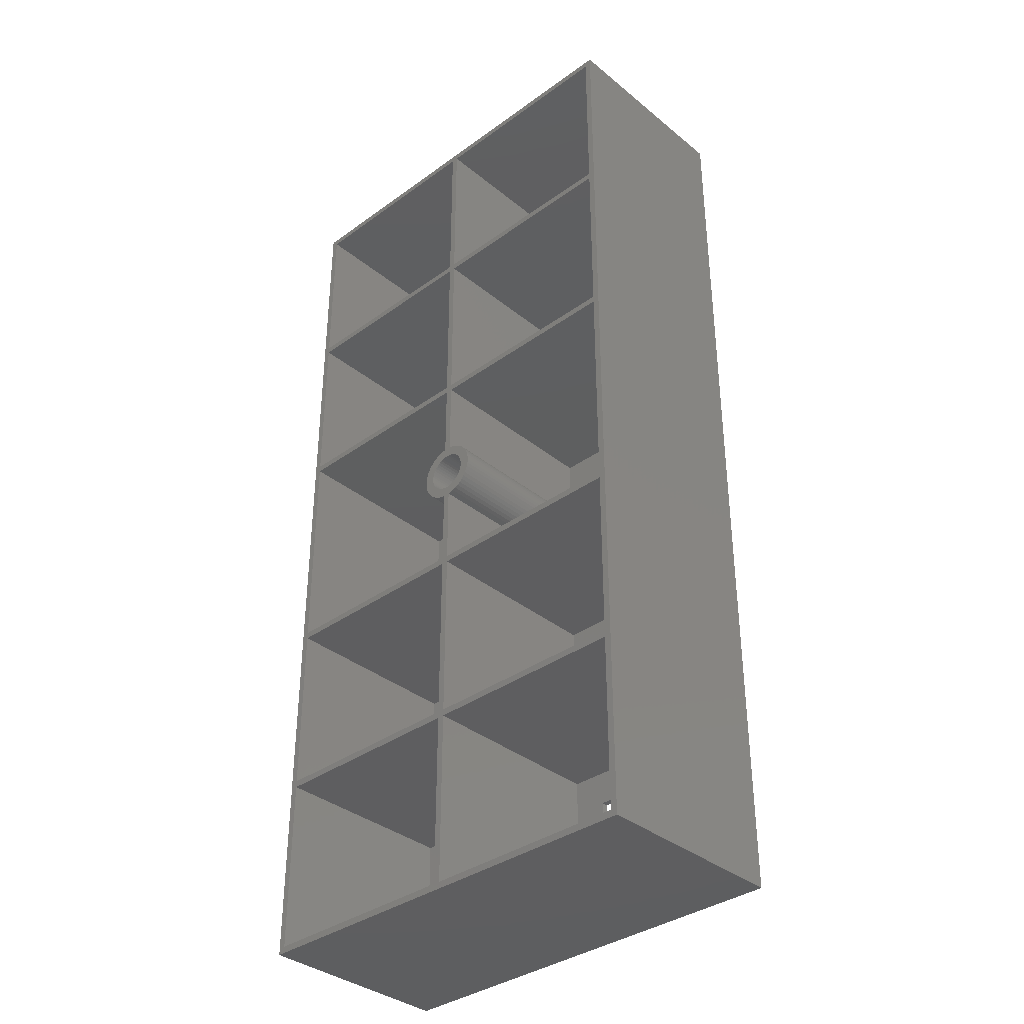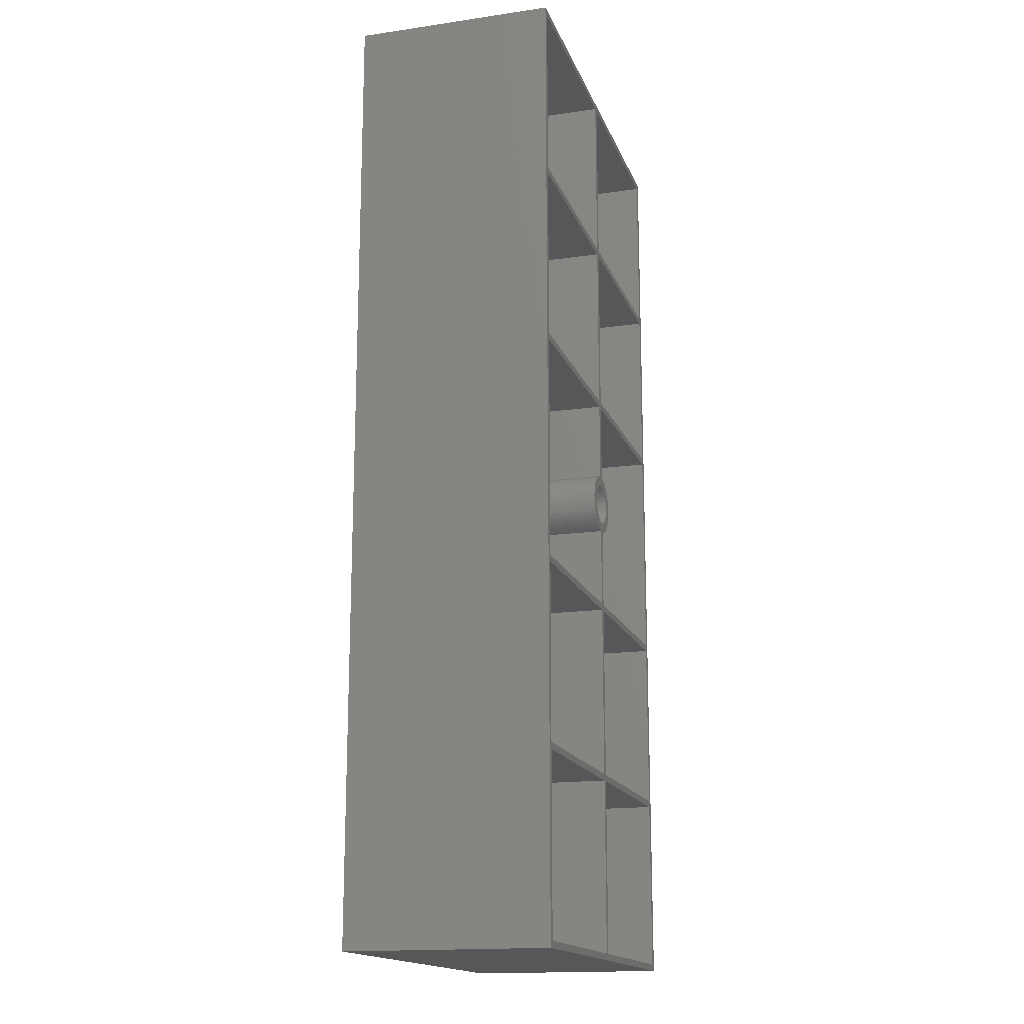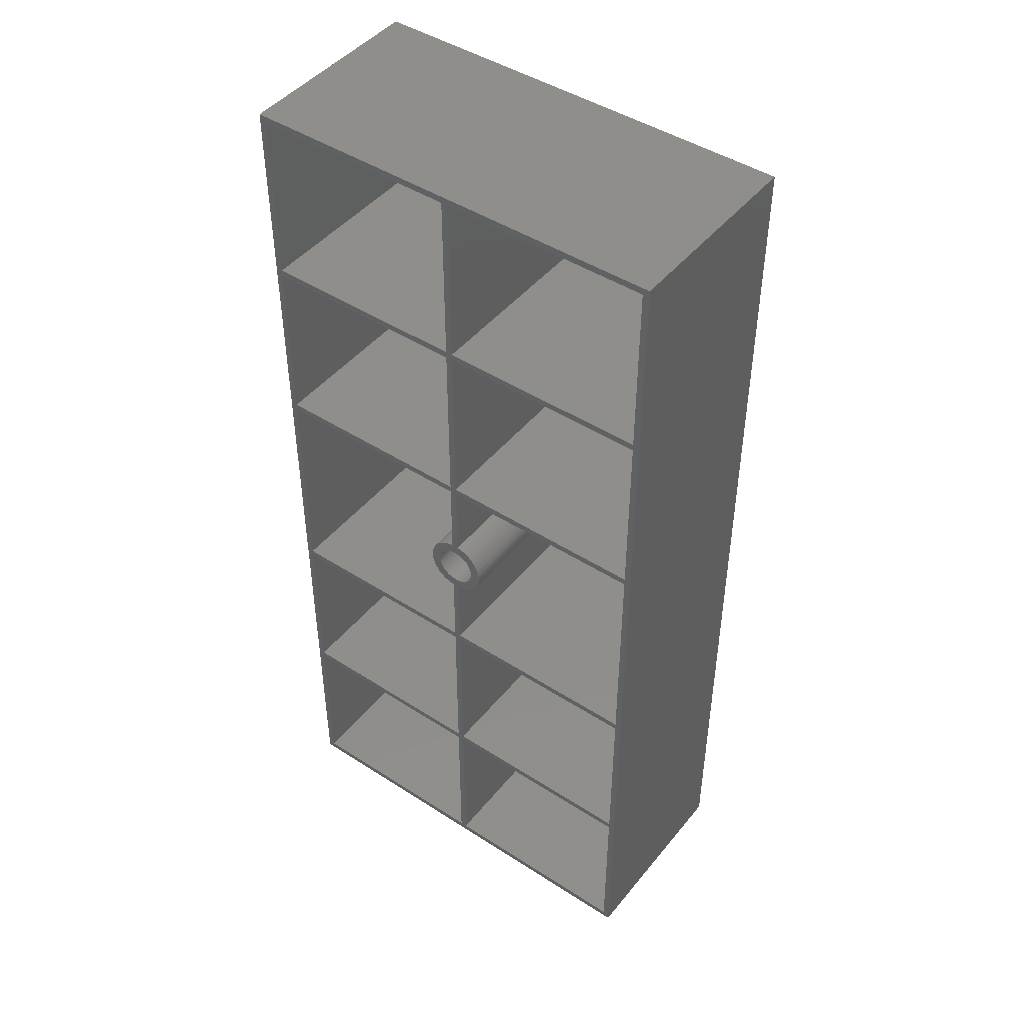
<metadata>
{"format":"stl","ext":"stl","renderer":"f3d","projection":"perspective","resolution":1024,"background":"white","views":[{"elev":-36.0,"azim":43.4,"up":"+Y"},{"elev":-16.4,"azim":-73.6,"up":"+Y"},{"elev":45.7,"azim":36.6,"up":"+Y"}]}
</metadata>
<code>
# stl→obj: 368 verts, 776 faces
v 32 1 1
v 32 27 30
v 32 27 1
v 32 1 30
v 27 22 1
v 6 22 1
v 1 27 1
v 6 6 1
v 27 6 1
v 1 1 1
v 1 1 30
v 1 27 30
v 27 6 0
v 27 22 0
v 6 110 0
v 27 121 0
v 27 110 0
v 6 121 0
v 6 83 0
v 27 94 0
v 27 83 0
v 6 94 0
v 6 49 0
v 27 60 0
v 27 49 0
v 6 60 0
v 6 22 0
v 27 33 0
v 6 33 0
v 38 110 0
v 59 121 0
v 59 110 0
v 38 121 0
v 38 83 0
v 59 94 0
v 59 83 0
v 38 94 0
v 38 49 0
v 59 60 0
v 59 49 0
v 38 60 0
v 38 22 0
v 59 33 0
v 59 22 0
v 38 33 0
v 65 0 0
v 59 6 0
v 38 6 0
v 35.58 71.5 0
v 35.55 71.11 0
v 35.55 71.89 0
v 35.48 72.26 0
v 35.36 72.63 0
v 35.19 72.98 0
v 35.48 70.74 0
v 35.36 70.37 0
v 35.19 70.02 0
v 34.99 69.69 0
v 34.74 69.39 0
v 34.46 69.13 0
v 34.15 68.9 0
v 33.81 68.72 0
v 33.45 68.58 0
v 33.08 68.48 0
v 32.69 68.43 0
v 32.31 68.43 0
v 31.92 68.48 0
v 31.55 68.58 0
v 31.19 68.72 0
v 30.85 68.9 0
v 30.54 69.13 0
v 30.26 69.39 0
v 30.01 69.69 0
v 29.81 70.02 0
v 29.64 70.37 0
v 0 0 0
v 6 6 0
v 0 143 0
v 65 143 0
v 59 137 0
v 38 137 0
v 34.99 73.31 0
v 34.74 73.61 0
v 34.46 73.87 0
v 34.15 74.1 0
v 33.81 74.28 0
v 33.45 74.42 0
v 33.08 74.52 0
v 32.69 74.57 0
v 32.31 74.57 0
v 31.92 74.52 0
v 31.55 74.42 0
v 31.19 74.28 0
v 30.85 74.1 0
v 30.54 73.87 0
v 30.26 73.61 0
v 30.01 73.31 0
v 29.81 72.98 0
v 29.64 72.63 0
v 29.52 72.26 0
v 29.45 71.89 0
v 29.52 70.74 0
v 29.45 71.11 0
v 29.43 71.5 0
v 27 137 0
v 6 137 0
v 32 116 1
v 32 142 30
v 32 142 1
v 32 116 30
v 27 137 1
v 6 137 1
v 1 142 1
v 6 121 1
v 27 121 1
v 1 116 1
v 1 116 30
v 1 142 30
v 32 28 1
v 32 54 30
v 32 54 1
v 32 28 30
v 27 49 1
v 6 49 1
v 1 54 1
v 6 33 1
v 27 33 1
v 1 28 1
v 1 28 30
v 1 54 30
v 32 89 1
v 32 115 30
v 32 115 1
v 32 89 30
v 27 110 1
v 6 110 1
v 1 115 1
v 6 94 1
v 27 94 1
v 1 89 1
v 1 89 30
v 1 115 30
v 32 55 1
v 32 66.92 30
v 32 66.92 1
v 32 55 30
v 32 76.08 1
v 32 88 30
v 32 88 1
v 32 76.08 30
v 27 83 1
v 31.64 76.03 1
v 31.07 75.89 1
v 30.54 75.67 1
v 30.03 75.39 1
v 29.56 75.05 1
v 29.14 74.66 1
v 28.77 74.21 1
v 28.46 73.72 1
v 28.21 73.2 1
v 27.92 72.08 1
v 27.89 71.5 1
v 28.03 72.65 1
v 6 83 1
v 1 88 1
v 6 60 1
v 27 60 1
v 31.64 66.97 1
v 31.07 67.11 1
v 30.54 67.33 1
v 30.03 67.61 1
v 29.56 67.95 1
v 29.14 68.34 1
v 28.77 68.79 1
v 28.46 69.28 1
v 28.21 69.8 1
v 28.03 70.35 1
v 27.92 70.92 1
v 1 55 1
v 1 55 30
v 1 88 30
v 64 1 1
v 64 27 30
v 64 27 1
v 64 1 30
v 59 22 1
v 38 22 1
v 33 27 1
v 38 6 1
v 59 6 1
v 33 1 1
v 33 1 30
v 33 27 30
v 64 116 1
v 64 142 30
v 64 142 1
v 64 116 30
v 59 137 1
v 38 137 1
v 33 142 1
v 38 121 1
v 59 121 1
v 33 116 1
v 33 116 30
v 33 142 30
v 64 28 1
v 64 54 30
v 64 54 1
v 64 28 30
v 59 49 1
v 38 49 1
v 33 54 1
v 38 33 1
v 59 33 1
v 33 28 1
v 33 28 30
v 33 54 30
v 64 89 1
v 64 115 30
v 64 115 1
v 64 89 30
v 59 110 1
v 38 110 1
v 33 115 1
v 38 94 1
v 59 94 1
v 33 89 1
v 33 89 30
v 33 115 30
v 64 55 1
v 64 88 30
v 64 88 1
v 64 55 30
v 59 83 1
v 38 83 1
v 37.11 71.5 1
v 38 60 1
v 37.08 72.08 1
v 36.97 72.65 1
v 36.79 73.2 1
v 36.54 73.72 1
v 36.23 74.21 1
v 35.86 74.66 1
v 35.44 75.05 1
v 34.97 75.39 1
v 34.46 75.67 1
v 33.93 75.89 1
v 33.36 76.03 1
v 33 88 1
v 33 76.08 1
v 59 60 1
v 37.08 70.92 1
v 36.97 70.35 1
v 36.79 69.8 1
v 36.54 69.28 1
v 36.23 68.79 1
v 35.86 68.34 1
v 35.44 67.95 1
v 34.97 67.61 1
v 34.46 67.33 1
v 33.93 67.11 1
v 33.36 66.97 1
v 33 66.92 1
v 33 55 1
v 33 55 30
v 33 66.92 30
v 33 76.08 30
v 33 88 30
v 65 0 30
v 65 143 30
v 31.92 68.48 30
v 32.31 68.43 30
v 31.64 66.97 30
v 31.55 68.58 30
v 31.07 67.11 30
v 31.19 68.72 30
v 30.54 67.33 30
v 30.85 68.9 30
v 30.03 67.61 30
v 30.54 69.13 30
v 29.56 67.95 30
v 30.26 69.39 30
v 29.14 68.34 30
v 30.01 69.69 30
v 28.77 68.79 30
v 29.81 70.02 30
v 28.46 69.28 30
v 29.64 70.37 30
v 28.21 69.8 30
v 29.52 70.74 30
v 28.03 70.35 30
v 29.45 71.11 30
v 27.92 70.92 30
v 29.43 71.5 30
v 29.64 72.63 30
v 28.21 73.2 30
v 29.52 72.26 30
v 28.03 72.65 30
v 29.45 71.89 30
v 27.92 72.08 30
v 27.89 71.5 30
v 32.31 74.57 30
v 31.92 74.52 30
v 31.64 76.03 30
v 31.55 74.42 30
v 31.07 75.89 30
v 31.19 74.28 30
v 30.54 75.67 30
v 30.85 74.1 30
v 30.03 75.39 30
v 30.54 73.87 30
v 29.56 75.05 30
v 30.26 73.61 30
v 29.14 74.66 30
v 30.01 73.31 30
v 28.77 74.21 30
v 29.81 72.98 30
v 28.46 73.72 30
v 32.69 74.57 30
v 0 143 30
v 0 0 30
v 35.58 71.5 30
v 37.11 71.5 30
v 37.08 72.08 30
v 35.55 71.89 30
v 36.97 72.65 30
v 37.08 70.92 30
v 35.48 72.26 30
v 36.79 73.2 30
v 35.55 71.11 30
v 35.36 72.63 30
v 36.54 73.72 30
v 36.97 70.35 30
v 35.19 72.98 30
v 36.23 74.21 30
v 35.48 70.74 30
v 34.99 73.31 30
v 35.86 74.66 30
v 36.79 69.8 30
v 35.36 70.37 30
v 34.74 73.61 30
v 35.44 75.05 30
v 34.46 73.87 30
v 34.97 75.39 30
v 34.15 74.1 30
v 34.46 75.67 30
v 33.81 74.28 30
v 33.93 75.89 30
v 33.45 74.42 30
v 33.36 76.03 30
v 33.08 74.52 30
v 36.54 69.28 30
v 35.19 70.02 30
v 36.23 68.79 30
v 34.99 69.69 30
v 35.86 68.34 30
v 34.74 69.39 30
v 35.44 67.95 30
v 34.46 69.13 30
v 34.97 67.61 30
v 34.15 68.9 30
v 34.46 67.33 30
v 33.81 68.72 30
v 33.93 67.11 30
v 33.45 68.58 30
v 33.36 66.97 30
v 33.08 68.48 30
v 32.69 68.43 30
f 1 2 3
f 2 1 4
f 3 5 1
f 3 6 5
f 6 7 8
f 7 6 3
f 9 1 5
f 8 1 9
f 8 10 1
f 10 8 7
f 11 7 12
f 7 11 10
f 7 2 12
f 2 7 3
f 1 11 4
f 11 1 10
f 13 5 14
f 5 13 9
f 15 16 17
f 16 15 18
f 19 20 21
f 20 19 22
f 23 24 25
f 24 23 26
f 27 28 14
f 28 27 29
f 30 31 32
f 31 30 33
f 34 35 36
f 35 34 37
f 38 39 40
f 39 38 41
f 42 43 44
f 43 42 45
f 44 46 47
f 46 48 47
f 14 42 48
f 42 14 45
f 45 28 38
f 25 38 28
f 49 41 50
f 51 34 49
f 52 34 51
f 53 34 52
f 54 34 53
f 41 49 34
f 41 55 50
f 41 56 55
f 41 57 56
f 41 58 57
f 38 25 41
f 24 41 25
f 41 59 58
f 41 60 59
f 41 61 60
f 41 62 61
f 41 63 62
f 41 64 63
f 41 65 64
f 65 24 66
f 66 24 67
f 67 24 68
f 68 24 69
f 69 24 70
f 70 24 71
f 71 24 72
f 72 24 73
f 73 24 74
f 74 24 75
f 45 14 28
f 14 48 13
f 46 13 48
f 76 13 46
f 76 27 77
f 27 76 29
f 29 76 23
f 23 76 26
f 26 76 19
f 78 19 76
f 19 78 22
f 22 78 15
f 15 78 18
f 13 76 77
f 43 46 44
f 40 46 43
f 39 46 40
f 46 39 79
f 36 79 39
f 35 79 36
f 32 79 35
f 31 79 32
f 80 79 31
f 81 79 80
f 82 34 54
f 83 34 82
f 84 34 83
f 85 34 84
f 17 30 20
f 86 34 85
f 37 20 30
f 87 34 86
f 88 34 87
f 34 21 37
f 89 34 88
f 34 89 21
f 21 89 90
f 21 90 91
f 21 91 92
f 21 92 93
f 21 93 94
f 21 94 95
f 21 95 96
f 21 96 97
f 21 97 98
f 21 98 99
f 21 99 100
f 21 100 101
f 65 41 24
f 75 24 102
f 102 24 103
f 103 24 104
f 21 104 24
f 104 21 101
f 37 21 20
f 30 17 33
f 16 33 17
f 33 16 81
f 105 81 16
f 105 79 81
f 78 105 106
f 105 78 79
f 18 78 106
f 8 27 6
f 27 8 77
f 27 5 6
f 5 27 14
f 13 8 9
f 8 13 77
f 107 108 109
f 108 107 110
f 109 111 107
f 109 112 111
f 112 113 114
f 113 112 109
f 115 107 111
f 114 107 115
f 114 116 107
f 116 114 113
f 117 113 118
f 113 117 116
f 113 108 118
f 108 113 109
f 107 117 110
f 117 107 116
f 16 111 105
f 111 16 115
f 114 106 112
f 106 114 18
f 106 111 112
f 111 106 105
f 16 114 115
f 114 16 18
f 119 120 121
f 120 119 122
f 121 123 119
f 121 124 123
f 124 125 126
f 125 124 121
f 127 119 123
f 126 119 127
f 126 128 119
f 128 126 125
f 129 125 130
f 125 129 128
f 125 120 130
f 120 125 121
f 119 129 122
f 129 119 128
f 28 123 25
f 123 28 127
f 126 23 124
f 23 126 29
f 23 123 124
f 123 23 25
f 28 126 127
f 126 28 29
f 131 132 133
f 132 131 134
f 133 135 131
f 133 136 135
f 136 137 138
f 137 136 133
f 139 131 135
f 138 131 139
f 138 140 131
f 140 138 137
f 141 137 142
f 137 141 140
f 137 132 142
f 132 137 133
f 131 141 134
f 141 131 140
f 20 135 17
f 135 20 139
f 138 15 136
f 15 138 22
f 15 135 136
f 135 15 17
f 20 138 139
f 138 20 22
f 143 144 145
f 144 143 146
f 147 148 149
f 148 147 150
f 151 147 149
f 147 151 152
f 152 151 153
f 153 151 154
f 154 151 155
f 155 151 156
f 156 151 157
f 157 151 158
f 158 151 159
f 159 151 160
f 161 151 162
f 163 151 161
f 160 151 163
f 149 164 151
f 164 165 166
f 165 164 149
f 167 145 168
f 167 168 169
f 167 169 170
f 167 170 171
f 167 171 172
f 167 172 173
f 167 173 174
f 167 174 175
f 167 175 176
f 167 176 177
f 167 162 151
f 162 167 178
f 167 177 178
f 145 167 143
f 166 143 167
f 166 179 143
f 179 166 165
f 180 165 181
f 165 180 179
f 143 180 146
f 180 143 179
f 24 151 21
f 151 24 167
f 166 19 164
f 19 166 26
f 24 166 167
f 166 24 26
f 165 148 181
f 148 165 149
f 19 151 164
f 151 19 21
f 182 183 184
f 183 182 185
f 184 186 182
f 184 187 186
f 187 188 189
f 188 187 184
f 190 182 186
f 189 182 190
f 189 191 182
f 191 189 188
f 192 188 193
f 188 192 191
f 188 183 193
f 183 188 184
f 182 192 185
f 192 182 191
f 47 186 44
f 186 47 190
f 189 42 187
f 42 189 48
f 42 186 187
f 186 42 44
f 47 189 190
f 189 47 48
f 194 195 196
f 195 194 197
f 196 198 194
f 196 199 198
f 199 200 201
f 200 199 196
f 202 194 198
f 201 194 202
f 201 203 194
f 203 201 200
f 204 200 205
f 200 204 203
f 200 195 205
f 195 200 196
f 194 204 197
f 204 194 203
f 31 198 80
f 198 31 202
f 201 81 199
f 81 201 33
f 81 198 199
f 198 81 80
f 31 201 202
f 201 31 33
f 206 207 208
f 207 206 209
f 208 210 206
f 208 211 210
f 211 212 213
f 212 211 208
f 214 206 210
f 213 206 214
f 213 215 206
f 215 213 212
f 216 212 217
f 212 216 215
f 212 207 217
f 207 212 208
f 206 216 209
f 216 206 215
f 43 210 40
f 210 43 214
f 213 38 211
f 38 213 45
f 38 210 211
f 210 38 40
f 43 213 214
f 213 43 45
f 218 219 220
f 219 218 221
f 220 222 218
f 220 223 222
f 223 224 225
f 224 223 220
f 226 218 222
f 225 218 226
f 225 227 218
f 227 225 224
f 228 224 229
f 224 228 227
f 224 219 229
f 219 224 220
f 218 228 221
f 228 218 227
f 35 222 32
f 222 35 226
f 225 30 223
f 30 225 37
f 30 222 223
f 222 30 32
f 35 225 226
f 225 35 37
f 230 231 232
f 231 230 233
f 232 234 230
f 232 235 234
f 235 236 237
f 235 238 236
f 235 239 238
f 235 240 239
f 235 241 240
f 235 242 241
f 235 243 242
f 235 244 243
f 235 245 244
f 235 246 245
f 235 247 246
f 235 248 247
f 249 235 232
f 250 235 249
f 235 250 248
f 251 230 234
f 237 230 251
f 252 237 236
f 253 237 252
f 254 237 253
f 255 237 254
f 256 237 255
f 257 237 256
f 258 237 257
f 259 237 258
f 260 237 259
f 261 237 260
f 262 237 261
f 263 237 262
f 237 264 230
f 264 237 263
f 265 263 266
f 263 265 264
f 267 249 268
f 249 267 250
f 230 265 233
f 265 230 264
f 39 234 36
f 234 39 251
f 237 34 235
f 34 237 41
f 39 237 251
f 237 39 41
f 249 231 268
f 231 249 232
f 34 234 235
f 234 34 36
f 269 79 270
f 79 269 46
f 129 2 122
f 2 129 12
f 180 120 146
f 120 180 130
f 271 144 272
f 271 273 144
f 274 273 271
f 275 274 276
f 274 275 273
f 277 276 278
f 279 278 280
f 276 277 275
f 281 280 282
f 278 279 277
f 283 282 284
f 285 284 286
f 287 286 288
f 280 281 279
f 289 288 290
f 291 290 292
f 293 292 294
f 295 296 297
f 282 283 281
f 298 297 296
f 284 285 283
f 297 298 299
f 286 287 285
f 300 299 298
f 288 289 287
f 299 300 294
f 290 291 289
f 301 294 300
f 292 293 291
f 294 301 293
f 141 148 134
f 148 141 181
f 117 132 110
f 132 117 142
f 229 132 228
f 134 228 132
f 148 228 134
f 150 228 148
f 228 150 302
f 150 303 302
f 304 303 150
f 304 305 303
f 306 305 304
f 305 306 307
f 308 307 306
f 307 308 309
f 310 309 308
f 309 310 311
f 312 311 310
f 311 312 313
f 314 313 312
f 313 314 315
f 316 315 314
f 315 316 317
f 318 317 316
f 317 318 295
f 296 295 318
f 216 183 209
f 183 216 193
f 265 207 233
f 207 265 217
f 228 231 221
f 231 228 268
f 204 219 197
f 219 204 229
f 197 270 195
f 270 205 195
f 108 204 205
f 110 204 108
f 204 110 229
f 132 229 110
f 228 302 268
f 267 302 319
f 268 302 267
f 270 108 205
f 320 108 270
f 320 117 118
f 117 320 142
f 142 320 141
f 141 320 181
f 181 320 180
f 180 320 130
f 321 130 320
f 130 321 129
f 129 321 12
f 108 320 118
f 219 270 197
f 221 270 219
f 270 221 269
f 231 269 221
f 233 269 231
f 207 269 233
f 209 269 207
f 183 269 209
f 185 269 183
f 192 269 185
f 122 216 120
f 146 272 144
f 120 272 146
f 216 122 193
f 2 193 122
f 193 2 192
f 4 192 2
f 4 269 192
f 321 4 11
f 4 321 269
f 12 321 11
f 322 323 324
f 325 324 326
f 323 322 327
f 328 326 329
f 330 327 322
f 331 329 332
f 327 330 333
f 334 332 335
f 336 333 330
f 337 335 338
f 333 336 339
f 340 339 336
f 324 325 322
f 326 328 325
f 341 338 342
f 329 331 328
f 332 334 331
f 335 337 334
f 343 342 344
f 338 341 337
f 345 344 346
f 342 343 341
f 344 345 343
f 347 346 348
f 346 347 345
f 348 349 347
f 350 349 348
f 350 351 349
f 267 351 350
f 351 267 319
f 339 340 352
f 353 352 340
f 352 353 354
f 355 354 353
f 354 355 356
f 357 356 355
f 356 357 358
f 359 358 357
f 358 359 360
f 361 360 359
f 360 361 362
f 363 362 361
f 362 363 364
f 365 364 363
f 365 366 364
f 367 366 365
f 367 266 366
f 272 266 368
f 120 266 272
f 266 120 265
f 265 120 217
f 217 120 216
f 368 266 367
f 76 320 78
f 320 76 321
f 79 320 270
f 320 79 78
f 76 269 321
f 269 76 46
f 162 300 161
f 300 162 301
f 352 254 339
f 254 352 255
f 324 239 326
f 239 324 238
f 323 238 324
f 238 323 236
f 245 346 344
f 346 245 246
f 261 362 364
f 362 261 260
f 246 348 346
f 348 246 247
f 243 342 338
f 342 243 244
f 177 293 178
f 293 177 291
f 333 252 327
f 252 333 253
f 327 236 323
f 236 327 252
f 332 242 335
f 242 332 241
f 161 298 163
f 298 161 300
f 153 308 306
f 308 153 154
f 171 277 279
f 277 171 170
f 155 312 310
f 312 155 156
f 244 344 342
f 344 244 245
f 156 314 312
f 314 156 157
f 152 306 304
f 306 152 153
f 260 360 362
f 360 260 259
f 259 358 360
f 358 259 258
f 175 289 176
f 289 175 287
f 160 318 159
f 318 160 296
f 354 255 352
f 255 354 256
f 329 241 332
f 241 329 240
f 154 310 308
f 310 154 155
f 262 364 366
f 364 262 261
f 247 350 348
f 350 247 248
f 172 279 281
f 279 172 171
f 178 301 162
f 301 178 293
f 173 281 283
f 281 173 172
f 174 287 175
f 287 174 285
f 173 285 174
f 285 173 283
f 248 267 350
f 267 248 250
f 335 243 338
f 243 335 242
f 326 240 329
f 240 326 239
f 176 291 177
f 291 176 289
f 169 273 275
f 273 169 168
f 158 314 157
f 314 158 316
f 263 366 266
f 366 263 262
f 356 256 354
f 256 356 257
f 170 275 277
f 275 170 169
f 147 304 150
f 304 147 152
f 168 144 273
f 144 168 145
f 339 253 333
f 253 339 254
f 159 316 158
f 316 159 318
f 258 356 358
f 356 258 257
f 163 296 160
f 296 163 298
f 51 328 52
f 328 51 325
f 49 325 51
f 325 49 322
f 52 331 53
f 331 52 328
f 87 347 349
f 347 87 86
f 56 336 55
f 336 56 340
f 96 311 313
f 311 96 95
f 55 330 50
f 330 55 336
f 292 104 294
f 104 292 103
f 62 365 363
f 365 62 63
f 90 319 302
f 319 90 89
f 288 102 290
f 102 288 75
f 53 334 54
f 334 53 331
f 70 280 278
f 280 70 71
f 82 341 83
f 341 82 337
f 58 353 57
f 353 58 355
f 66 271 272
f 271 66 67
f 59 359 357
f 359 59 60
f 64 368 367
f 368 64 65
f 54 337 82
f 337 54 334
f 315 96 313
f 96 315 97
f 50 322 49
f 322 50 330
f 85 343 345
f 343 85 84
f 94 307 309
f 307 94 93
f 67 274 271
f 274 67 68
f 295 98 317
f 98 295 99
f 93 305 307
f 305 93 92
f 63 367 365
f 367 63 64
f 95 309 311
f 309 95 94
f 92 303 305
f 303 92 91
f 284 74 286
f 74 284 73
f 57 340 56
f 340 57 353
f 286 75 288
f 75 286 74
f 317 97 315
f 97 317 98
f 84 341 343
f 341 84 83
f 91 302 303
f 302 91 90
f 86 345 347
f 345 86 85
f 297 99 295
f 99 297 100
f 299 100 297
f 100 299 101
f 294 101 299
f 101 294 104
f 59 355 58
f 355 59 357
f 88 349 351
f 349 88 87
f 65 272 368
f 272 65 66
f 61 363 361
f 363 61 62
f 60 361 359
f 361 60 61
f 290 103 292
f 103 290 102
f 282 73 284
f 73 282 72
f 71 282 280
f 282 71 72
f 89 351 319
f 351 89 88
f 68 276 274
f 276 68 69
f 69 278 276
f 278 69 70

</code>
